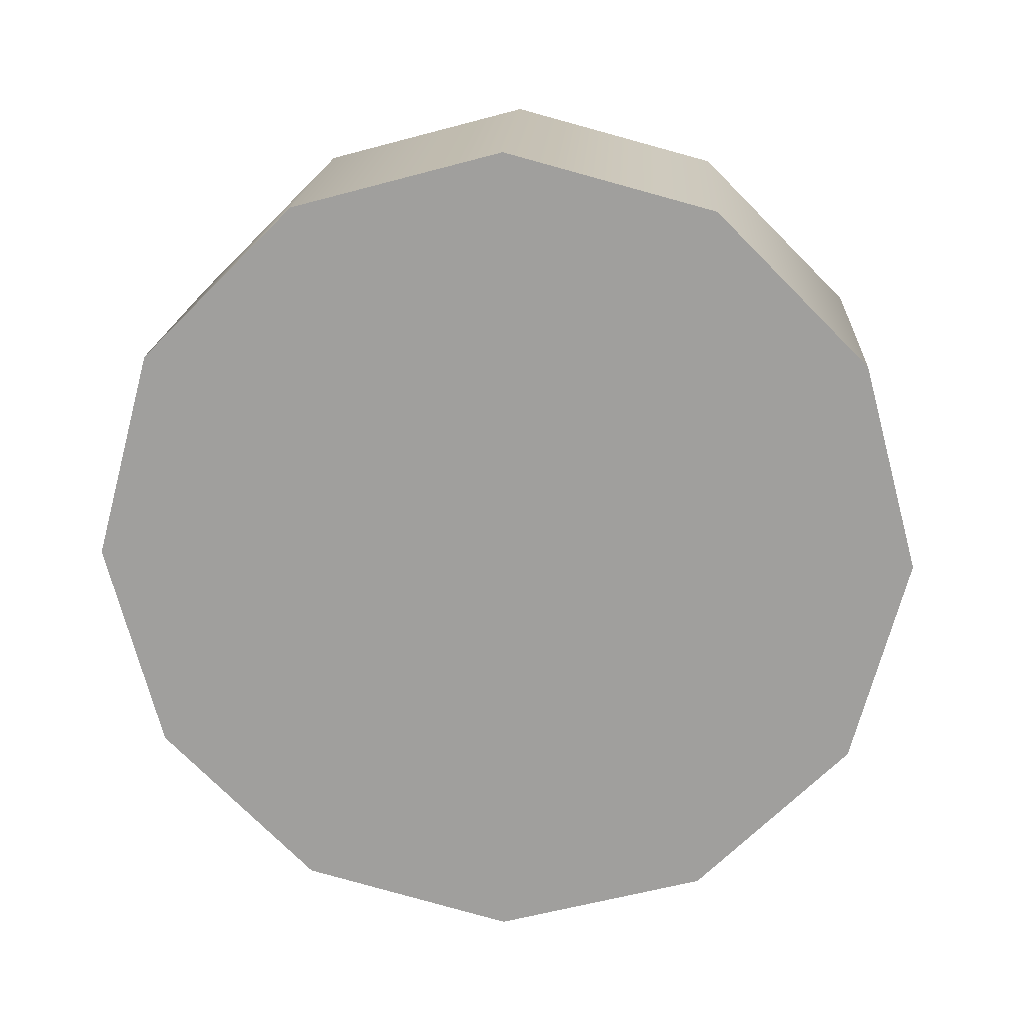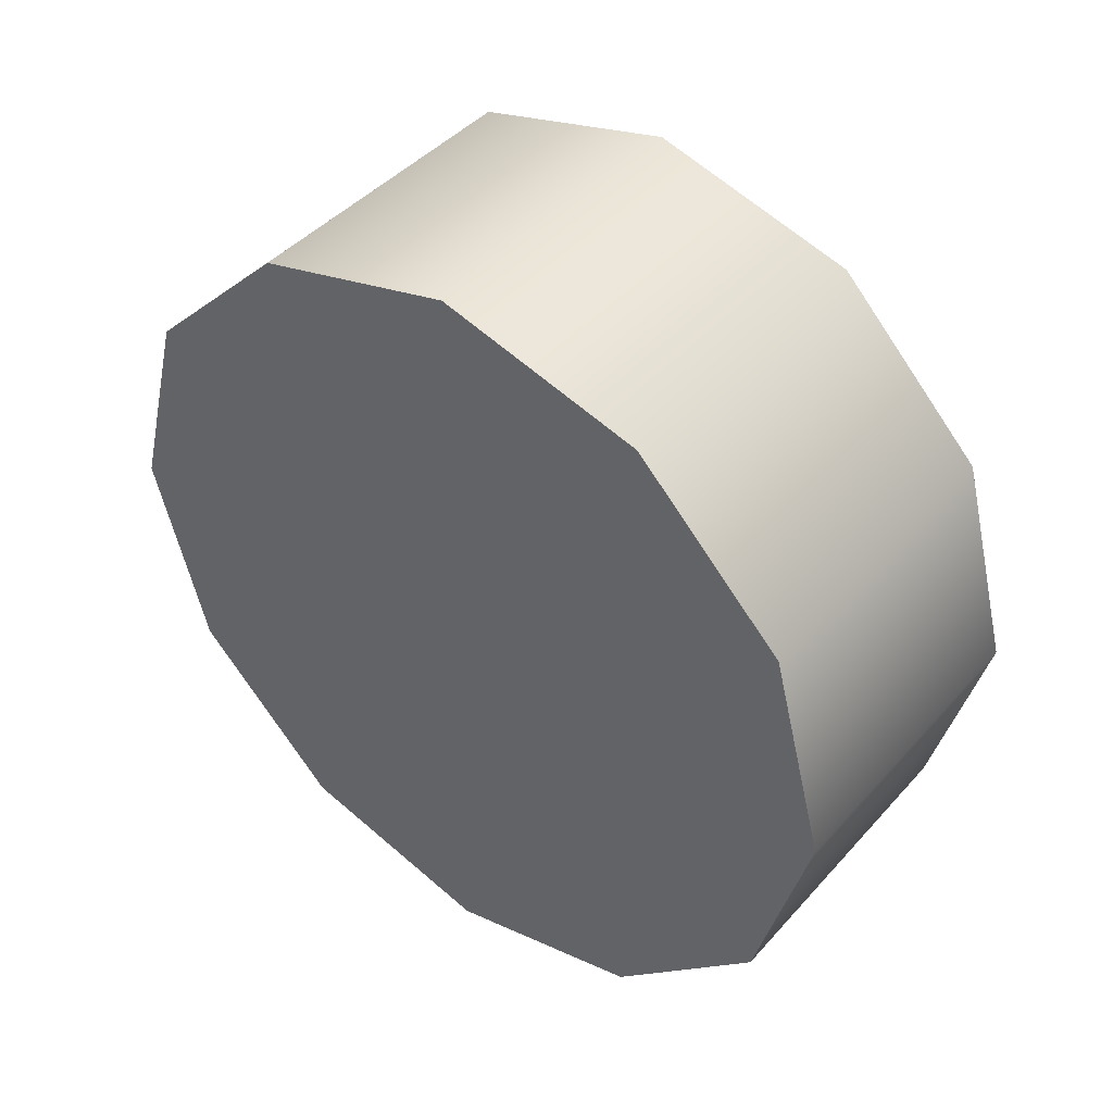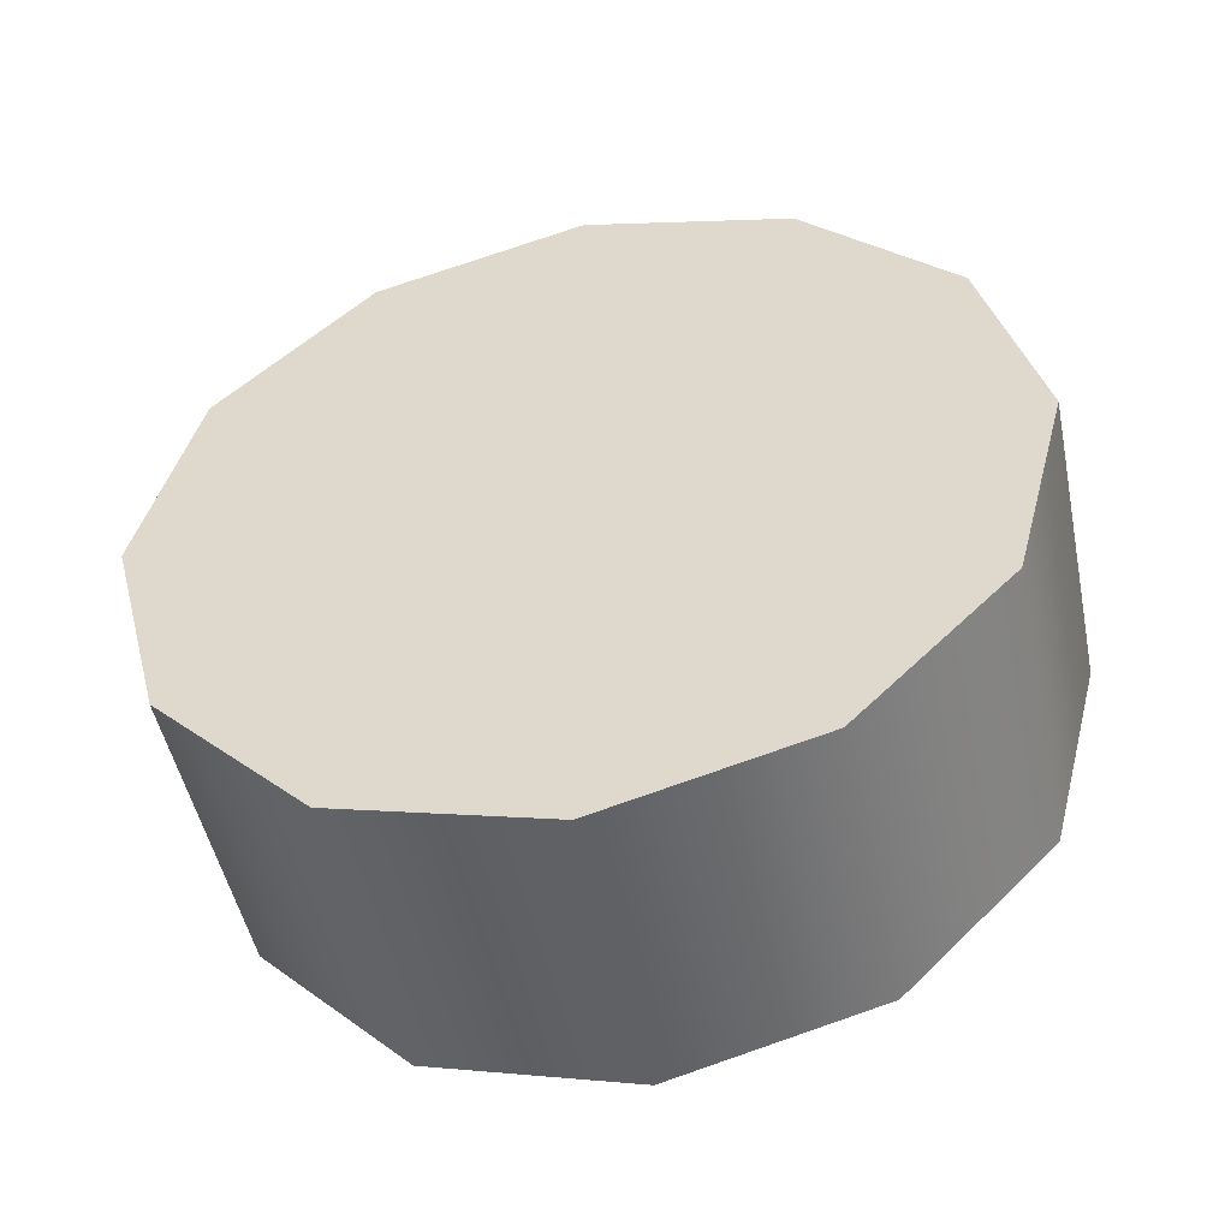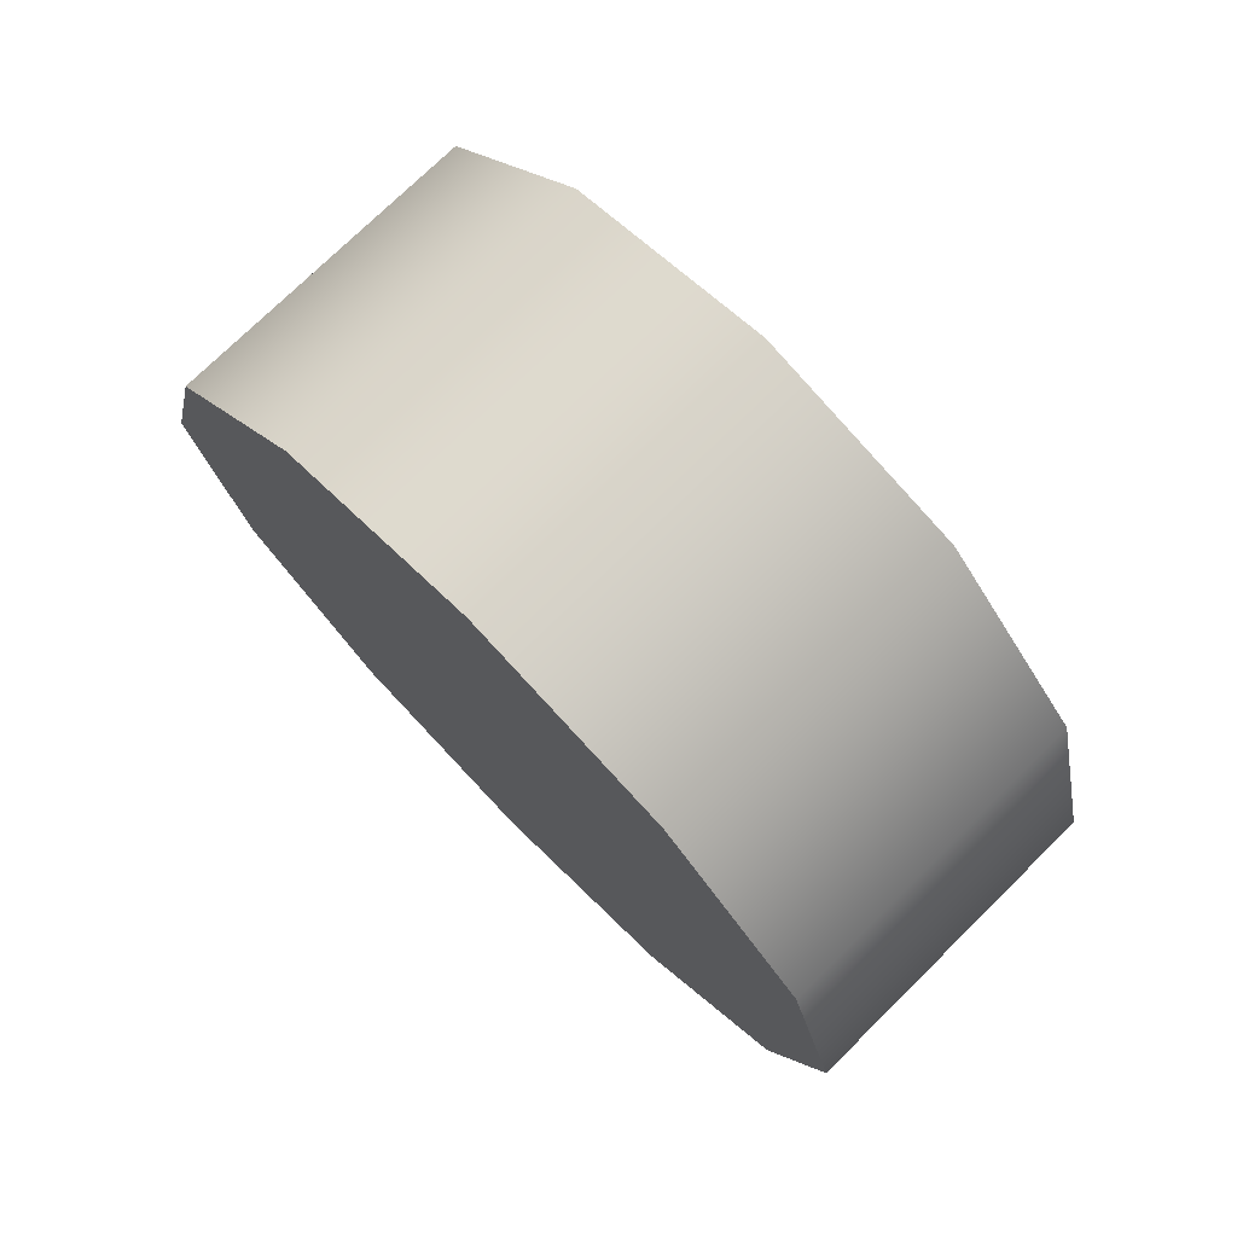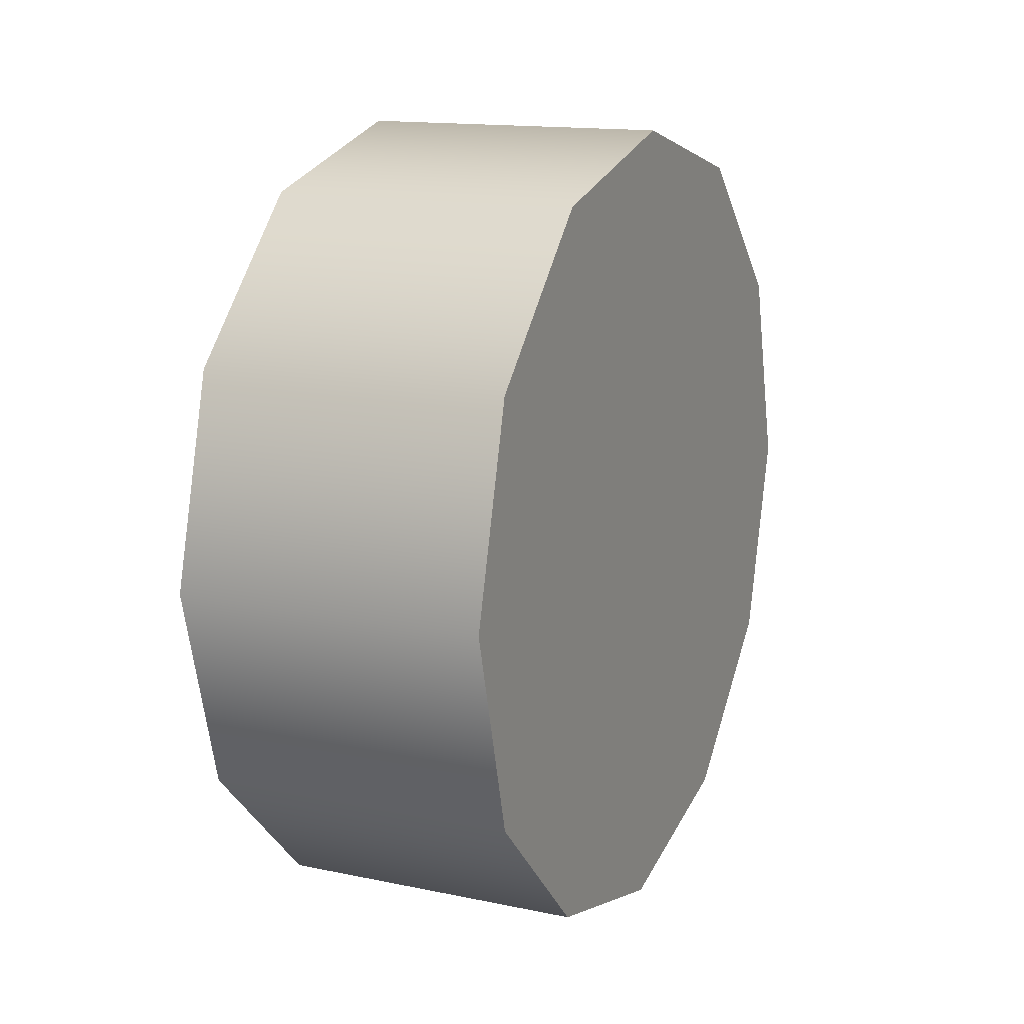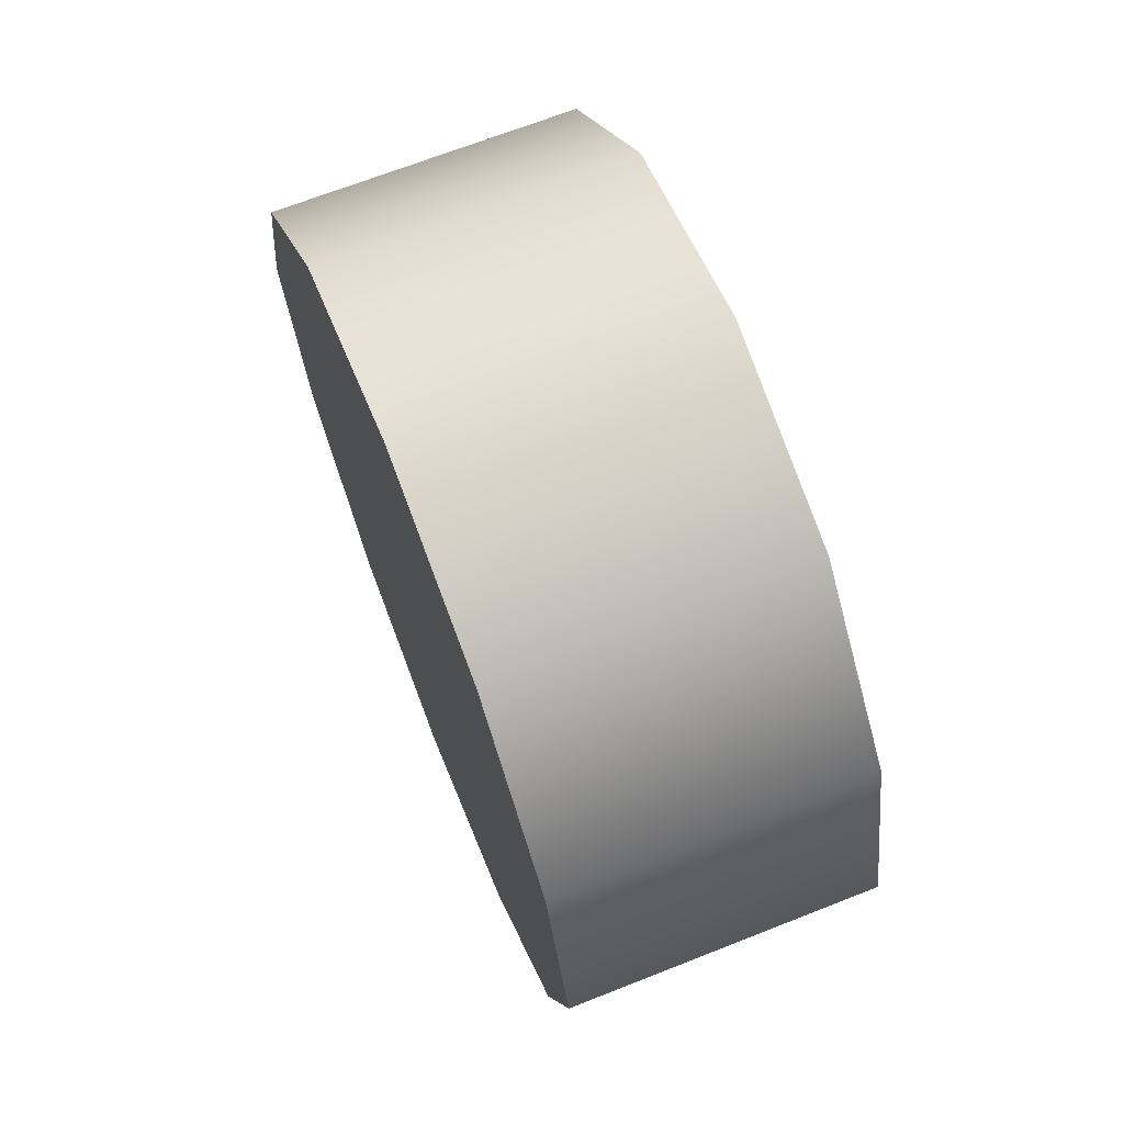
<metadata>
{"format":"obj","ext":"obj","renderer":"f3d","projection":"perspective","resolution":1024,"background":"white","views":[{"elev":18.1,"azim":-86.7,"up":"+Y"},{"elev":43.6,"azim":128.2,"up":"+Y"},{"elev":-49.6,"azim":-78.3,"up":"+Z"},{"elev":75.1,"azim":135.5,"up":"+Y"},{"elev":14.5,"azim":24.5,"up":"+Z"},{"elev":68.6,"azim":158.5,"up":"+Y"}]}
</metadata>
<code>
v -1.321 0.591 0.5836
v -1.321 0.4597 0.5485
v -1.123 0.4597 0.5485
v -1.321 0.7223 0.5485
v -1.123 0.591 0.5836
v -1.321 0.8185 0.4523
v -1.123 0.7223 0.5485
v -1.321 0.8536 0.3211
v -1.321 0.8185 0.4523
v -1.123 0.8185 0.4523
v -1.321 0.8185 0.1898
v -1.123 0.8536 0.3211
v -1.321 0.7223 0.09364
v -1.123 0.8185 0.1898
v -1.321 0.591 0.05846
v -1.123 0.7223 0.09364
v -1.321 0.4597 0.09364
v -1.123 0.591 0.05846
v -1.321 0.3636 0.1898
v -1.123 0.4597 0.09364
v -1.321 0.3284 0.3211
v -1.321 0.3636 0.1898
v -1.123 0.3636 0.1898
v -1.321 0.3636 0.4523
v -1.123 0.3284 0.3211
v -1.123 0.3636 0.4523
v -1.123 0.3636 0.4523
v -1.123 0.591 0.5836
v -1.123 0.4597 0.5485
v -1.321 0.4597 0.5485
v -1.321 0.591 0.5836
v -1.321 0.3636 0.4523
v -1.123 0.3636 0.1898
v -1.123 0.4597 0.09364
v -1.123 0.8185 0.4523
v -1.321 0.8185 0.4523
v -1.321 0.8536 0.3211
v -1.321 0.3636 0.1898
v -1.123 0.591 0.05846
v -1.123 0.8536 0.3211
v -1.321 0.8185 0.1898
v -1.321 0.4597 0.09364
v -1.123 0.3284 0.3211
v -1.123 0.7223 0.5485
v -1.321 0.7223 0.5485
v -1.321 0.3284 0.3211
v -1.123 0.7223 0.09364
v -1.123 0.8185 0.1898
v -1.321 0.7223 0.09364
v -1.321 0.591 0.05846
v -1.123 0.8185 0.4523
v -1.123 0.3636 0.1898
g group_130_107202387875584
f 1 2 3
f 4 1 5
f 6 4 7
f 8 9 10
f 11 8 12
f 13 11 14
f 15 13 16
f 17 15 18
f 19 17 20
f 21 22 23
f 24 21 25
f 2 24 26
f 27 28 29
f 30 31 32
f 33 34 35
f 36 37 38
f 34 39 40
f 37 41 42
f 43 33 44
f 45 36 46
f 27 43 28
f 31 45 32
f 39 47 48
f 41 49 50
f 3 5 1
f 5 7 4
f 7 51 6
f 10 12 8
f 12 14 11
f 14 16 13
f 16 18 15
f 18 20 17
f 20 52 19
f 23 25 21
f 25 26 24
f 26 3 2
f 34 40 35
f 37 42 38
f 39 48 40
f 41 50 42
f 33 35 44
f 36 38 46
f 43 44 28
f 45 46 32

</code>
